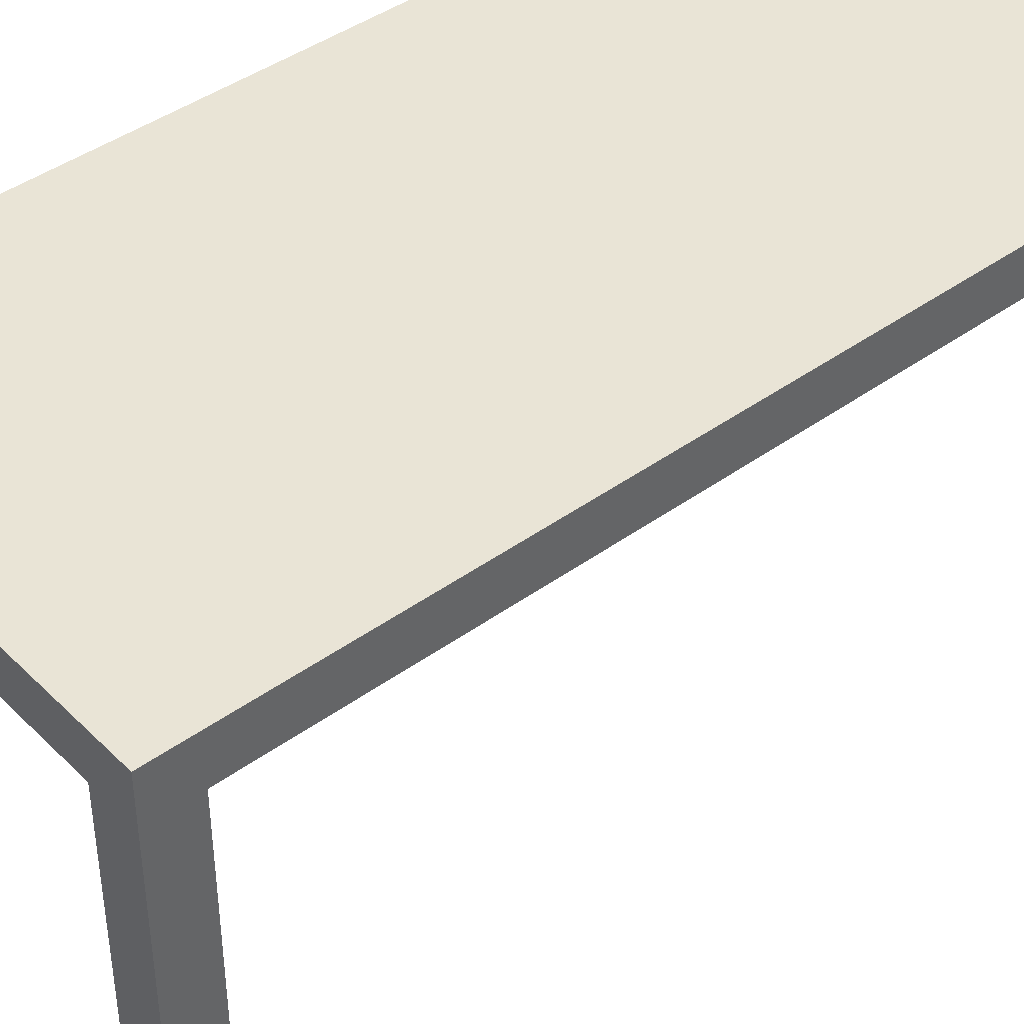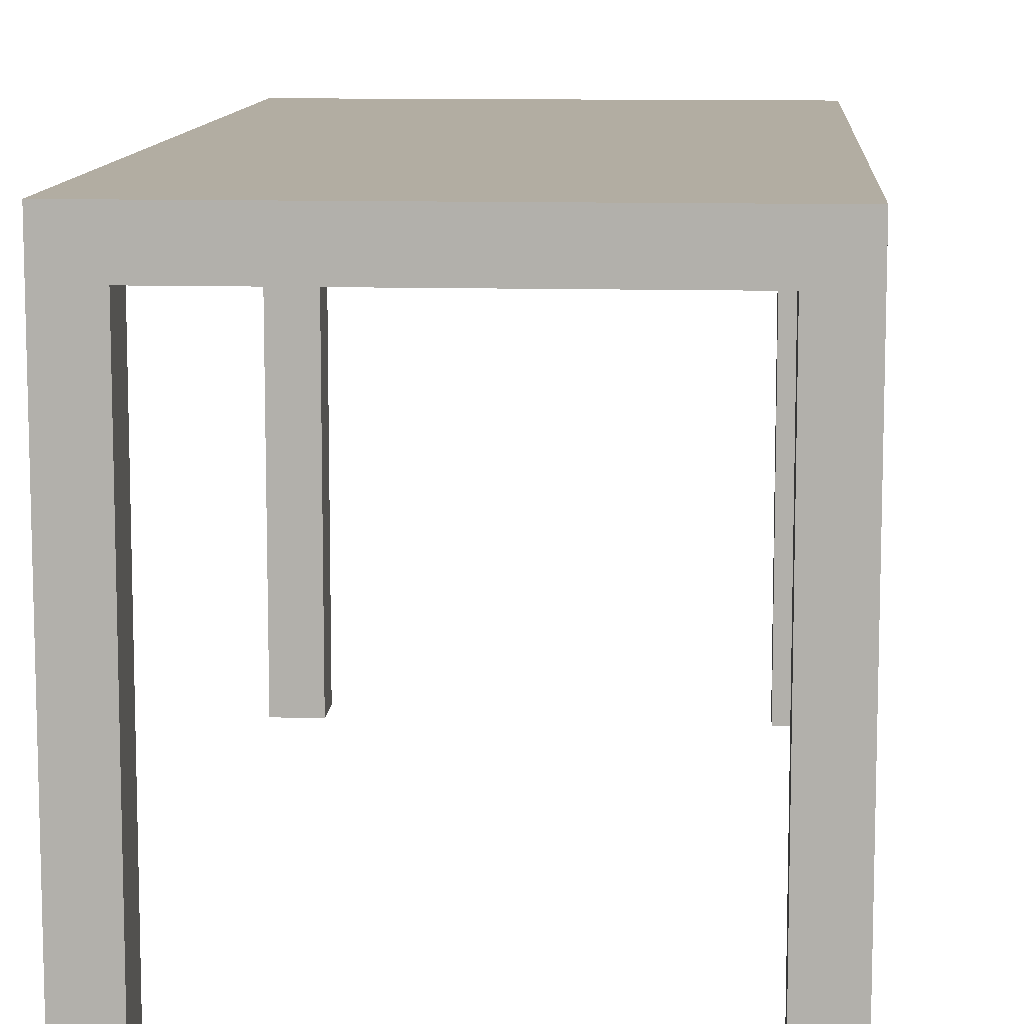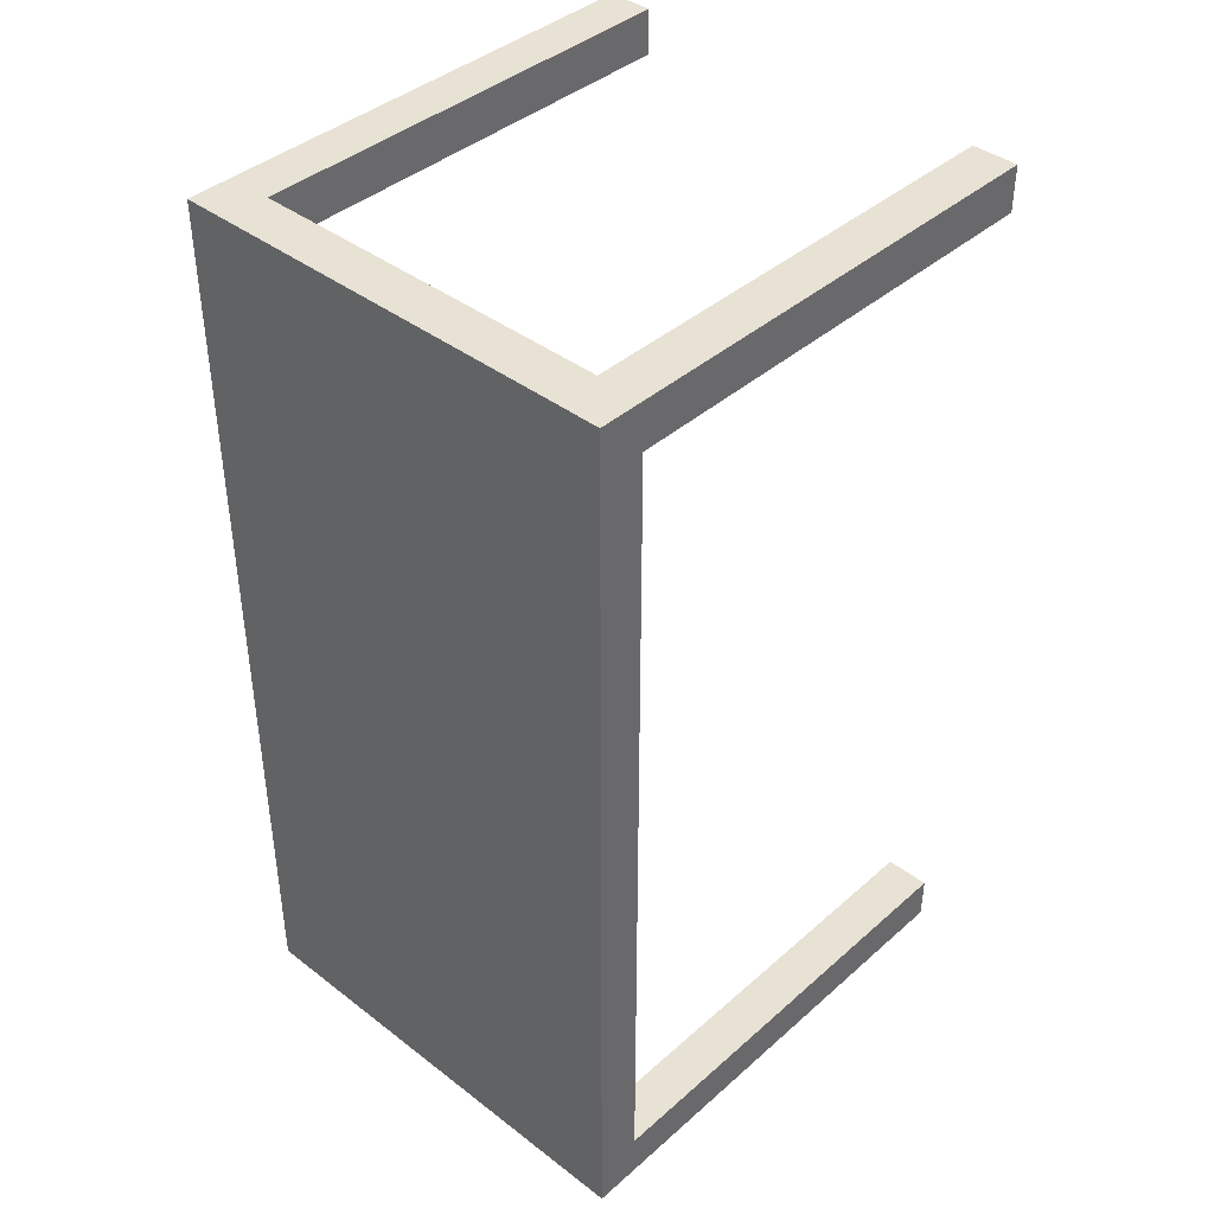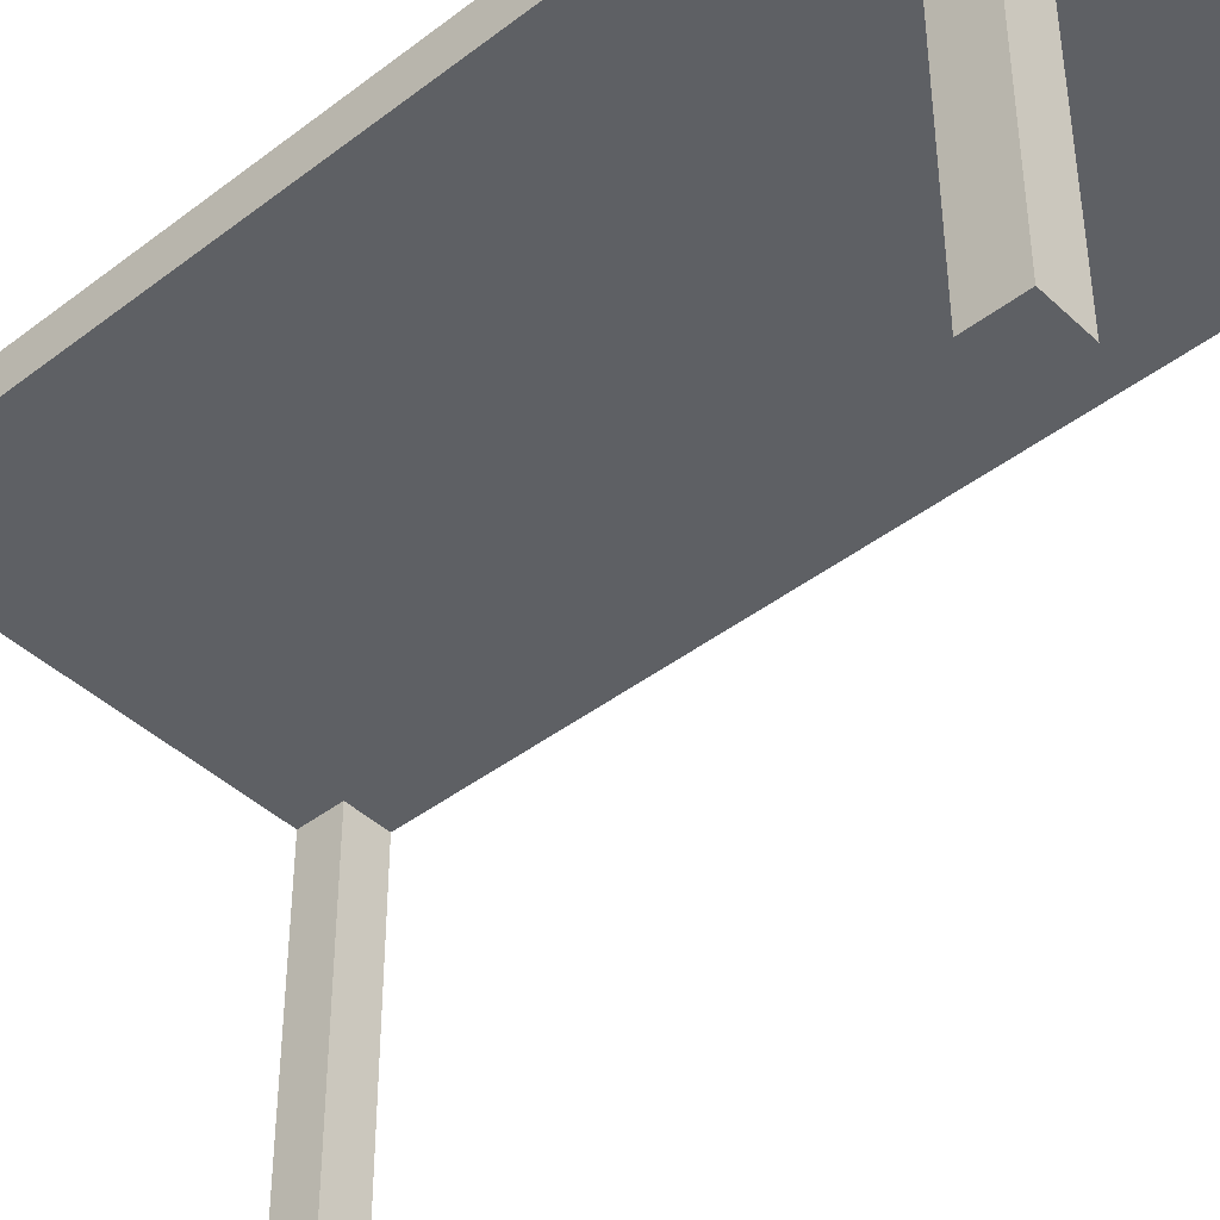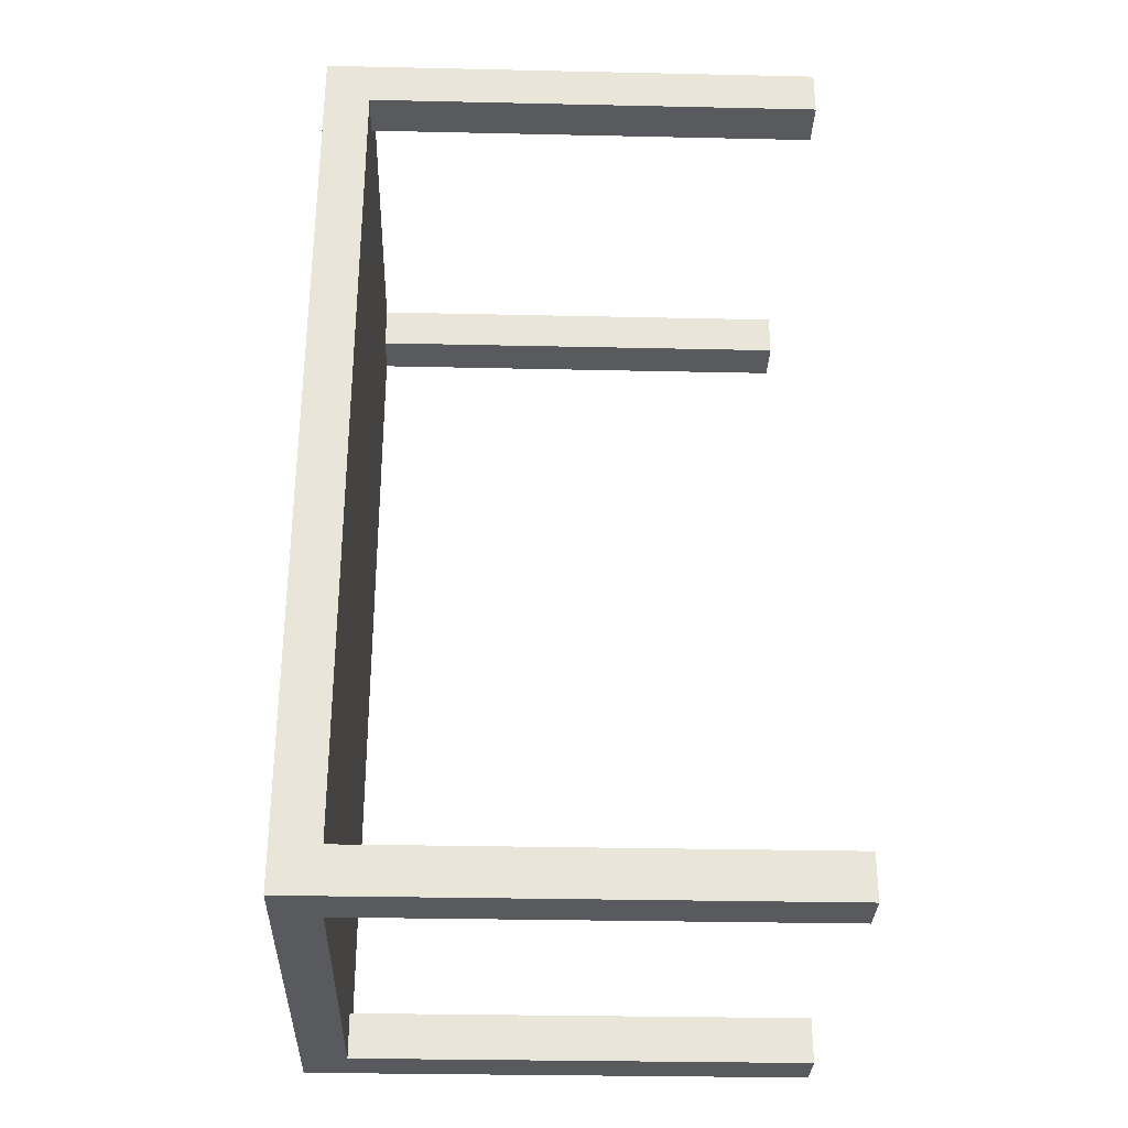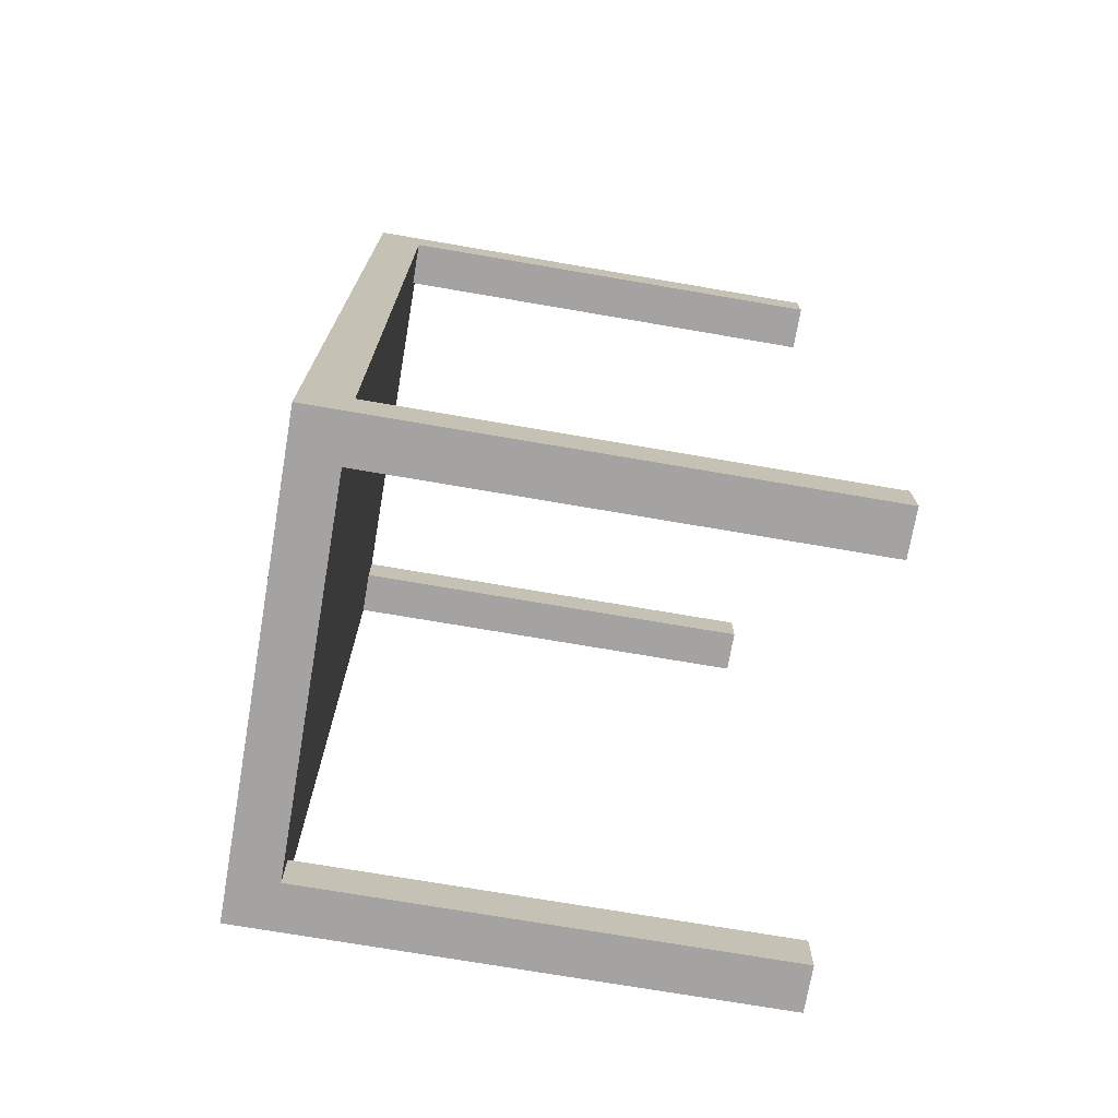
<metadata>
{"format":"obj","ext":"obj","renderer":"f3d","projection":"perspective","resolution":1024,"background":"white","views":[{"elev":42.7,"azim":49.3,"up":"+Y"},{"elev":10.6,"azim":-176.0,"up":"+Y"},{"elev":40.6,"azim":-136.9,"up":"+Z"},{"elev":-43.0,"azim":-47.8,"up":"+Y"},{"elev":-31.1,"azim":-91.8,"up":"+Z"},{"elev":-73.1,"azim":-99.7,"up":"+Z"}]}
</metadata>
<code>
o Cubo_Cubo.003
v -0.5 0.5639 1
v -0.5 0.6639 1
v -0.5 0.5639 -1
v -0.5 0.6639 -1
v 0.5 0.5639 1
v 0.5 0.6639 1
v 0.5 0.5639 -1
v 0.5 0.6639 -1
v -0.5 0.5639 -0.9
v -0.5 0.6639 -0.9
v 0.5 0.5639 -0.9
v 0.5 0.6639 -0.9
v -0.5 0.5639 0.9
v 0.5 0.6639 0.9
v -0.5 0.6639 0.9
v 0.5 0.5639 0.9
v 0.4 0.5639 -1
v 0.4 0.6639 -1
v 0.4 0.5639 1
v 0.4 0.6639 1
v 0.4 0.6639 -0.9
v 0.4 0.5639 -0.9
v 0.4 0.6639 0.9
v 0.4 0.5639 0.9
v -0.4 0.5639 -1
v -0.4 0.6639 1
v -0.4 0.5639 -0.9
v -0.4 0.5639 0.9
v -0.4 0.6639 -1
v -0.4 0.5639 1
v -0.4 0.6639 -0.9
v -0.4 0.6639 0.9
v -0.5 0.06394 0.9
v -0.5 0.06394 1
v -0.4 0.06394 -1
v -0.5 0.06394 -1
v 0.5 0.06394 -0.9
v 0.5 0.06394 -1
v 0.4 0.06394 1
v 0.5 0.06394 1
v -0.5 0.06394 -0.9
v -0.4 0.06394 -0.9
v 0.5 0.06394 0.9
v -0.4 0.06394 0.9
v 0.4 0.06394 -1
v 0.4 0.06394 -0.9
v 0.4 0.06394 0.9
v -0.4 0.06394 1
v -0.5 -0.1861 0.9
v -0.5 -0.1861 1
v -0.4 -0.1861 -1
v -0.5 -0.1861 -1
v 0.5 -0.1861 -0.9
v 0.5 -0.1861 -1
v 0.4 -0.1861 1
v 0.5 -0.1861 1
v -0.5 -0.1861 -0.9
v -0.4 -0.1861 -0.9
v 0.5 -0.1861 0.9
v -0.4 -0.1861 0.9
v 0.4 -0.1861 -1
v 0.4 -0.1861 -0.9
v 0.4 -0.1861 0.9
v -0.4 -0.1861 1
v -0.5 -0.4361 0.9
v -0.5 -0.4361 1
v -0.4 -0.4361 -1
v -0.5 -0.4361 -1
v 0.5 -0.4361 -0.9
v 0.5 -0.4361 -1
v 0.4 -0.4361 1
v 0.5 -0.4361 1
v -0.5 -0.4361 -0.9
v -0.4 -0.4361 -0.9
v 0.5 -0.4361 0.9
v -0.4 -0.4361 0.9
v 0.4 -0.4361 -1
v 0.4 -0.4361 -0.9
v 0.4 -0.4361 0.9
v -0.4 -0.4361 1
v -0.5 0.6639 0
v 0.5 0.5639 0
v -0.5 0.5639 0
v 0.5 0.6639 0
v 0.4 0.5639 0
v 0.4 0.6639 0
v -0.4 0.5639 0
v -0.4 0.6639 0
f 9 10 4 3
f 17 18 8 7
f 16 14 6 5
f 30 26 2 1
f 17 7 38 45
f 32 15 2 26
f 29 4 10 31
f 24 16 43 47
f 7 8 12 11
f 83 81 10 9
f 1 2 15 13
f 88 81 15 32
f 85 82 16 24
f 82 84 14 16
f 87 85 24 28
f 84 86 23 14
f 25 17 22 27
f 8 18 21 12
f 14 23 20 6
f 28 24 19 30
f 5 6 20 19
f 25 29 18 17
f 3 4 29 25
f 9 3 36 41
f 30 1 34 48
f 83 87 28 13
f 86 88 32 23
f 18 29 31 21
f 23 32 26 20
f 19 20 26 30
f 33 44 60 49
f 44 48 64 60
f 43 40 56 59
f 48 34 50 64
f 7 11 37 38
f 1 13 33 34
f 16 5 40 43
f 22 17 45 46
f 28 30 48 44
f 25 27 42 35
f 27 9 41 42
f 5 19 39 40
f 11 22 46 37
f 13 28 44 33
f 3 25 35 36
f 19 24 47 39
f 54 53 69 70
f 53 62 78 69
f 52 51 67 68
f 61 54 70 77
f 34 33 49 50
f 35 42 58 51
f 45 38 54 61
f 36 35 51 52
f 37 46 62 53
f 38 37 53 54
f 47 43 59 63
f 40 39 55 56
f 46 45 61 62
f 41 36 52 57
f 39 47 63 55
f 42 41 57 58
f 79 75 72 71
f 77 70 69 78
f 65 76 80 66
f 68 67 74 73
f 63 59 75 79
f 56 55 71 72
f 62 61 77 78
f 57 52 68 73
f 55 63 79 71
f 58 57 73 74
f 64 50 66 80
f 59 56 72 75
f 60 64 80 76
f 49 60 76 65
f 50 49 65 66
f 51 58 74 67
f 21 31 88 86
f 9 27 87 83
f 12 21 86 84
f 27 22 85 87
f 11 12 84 82
f 22 11 82 85
f 31 10 81 88
f 13 15 81 83

</code>
